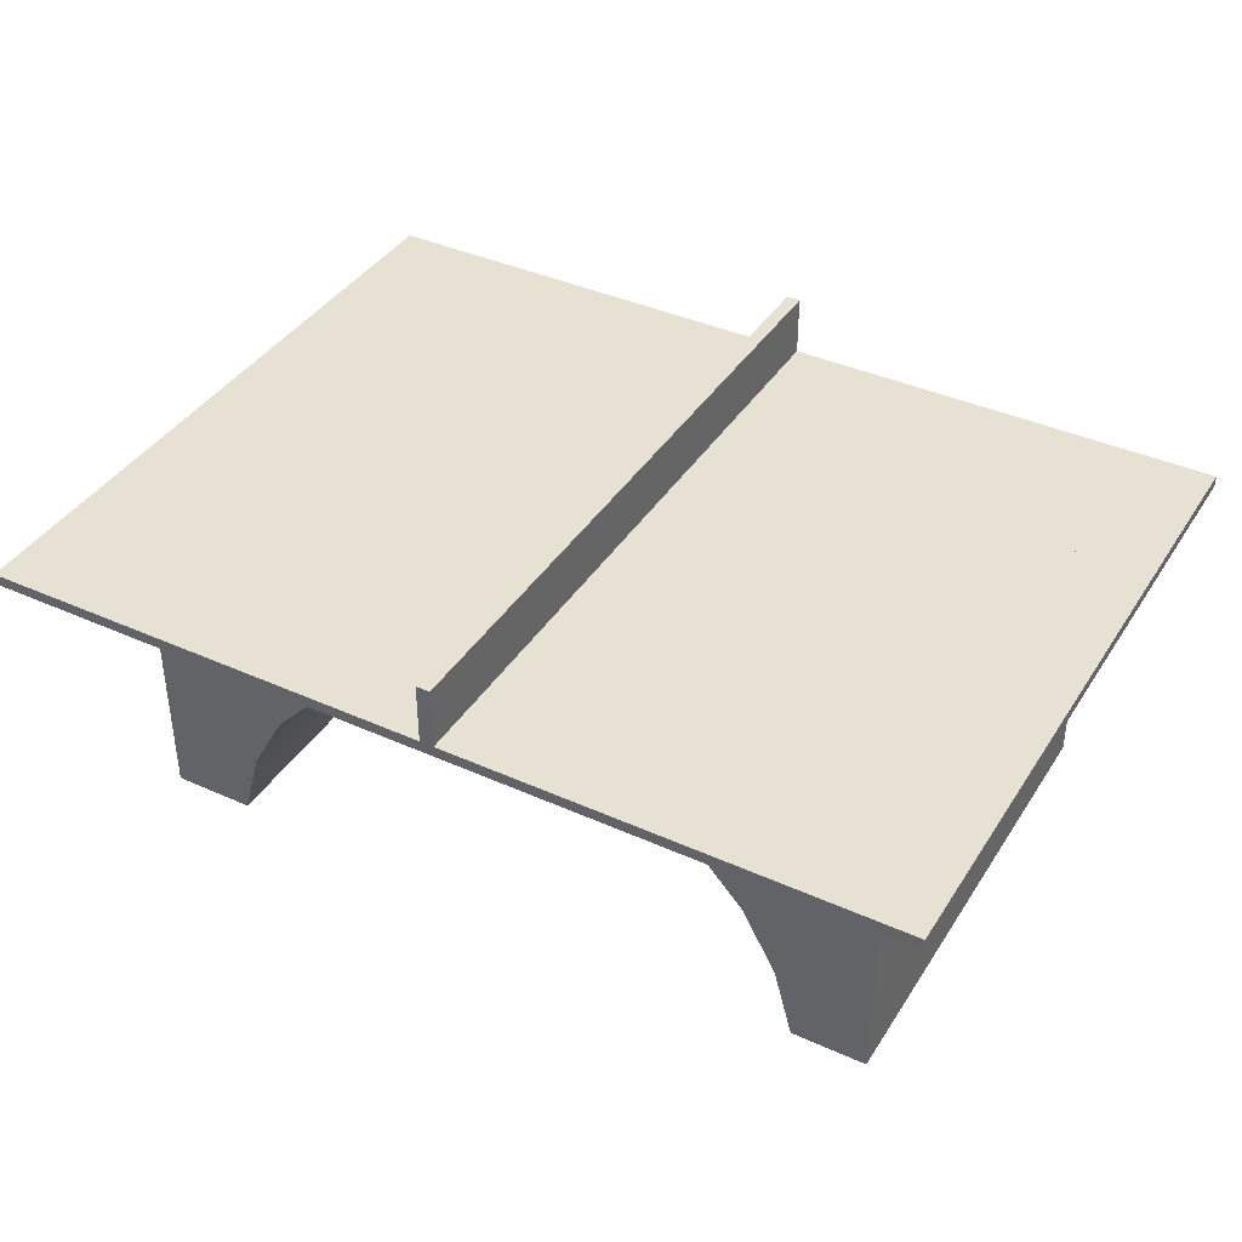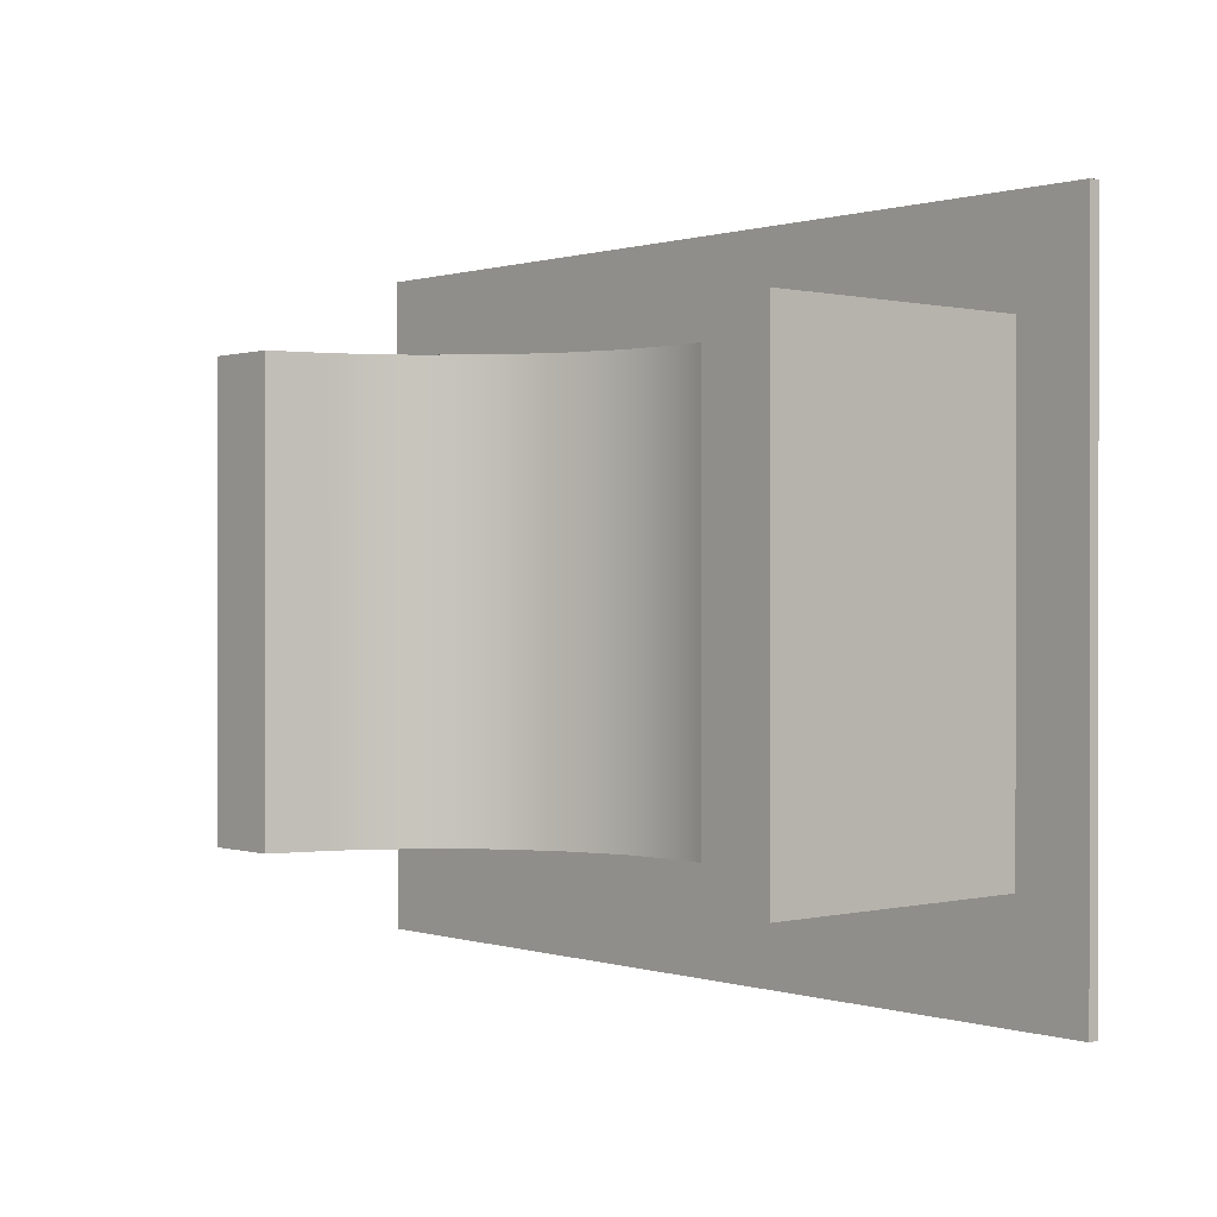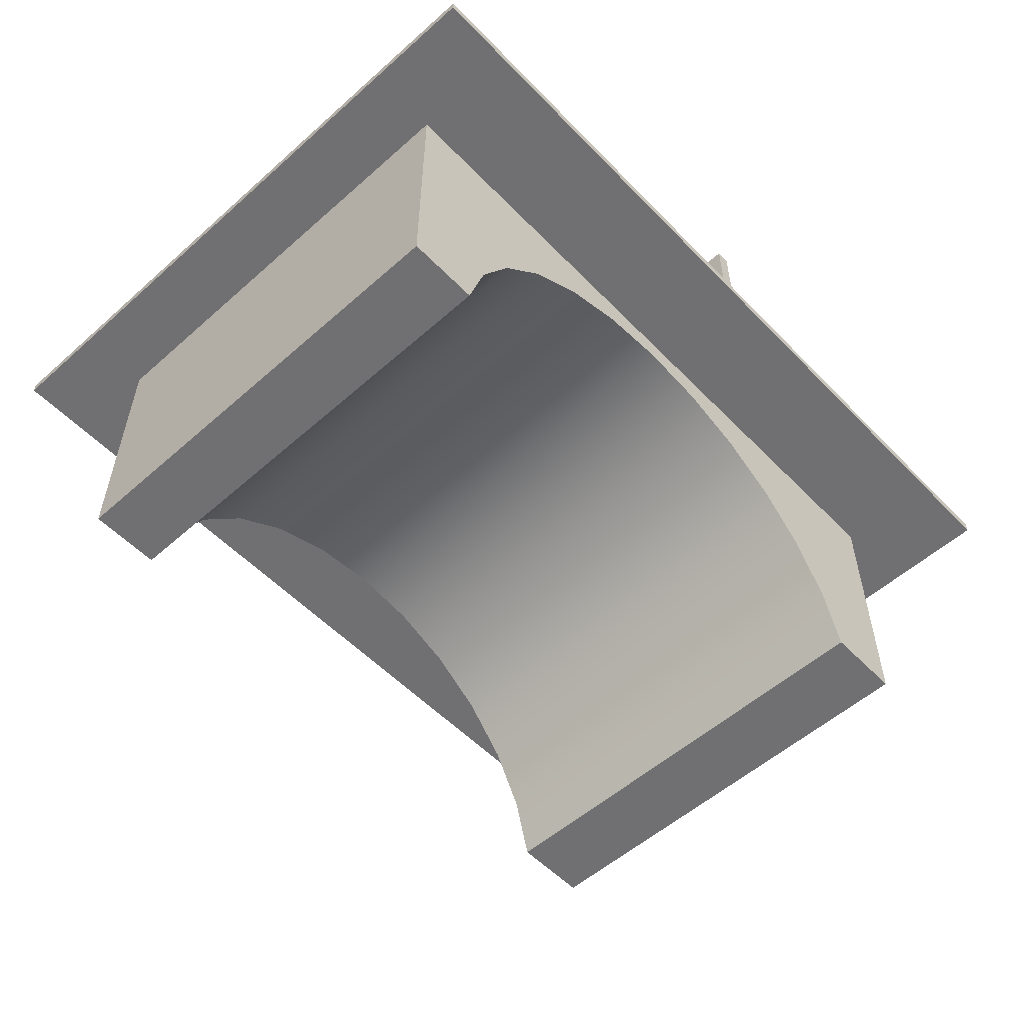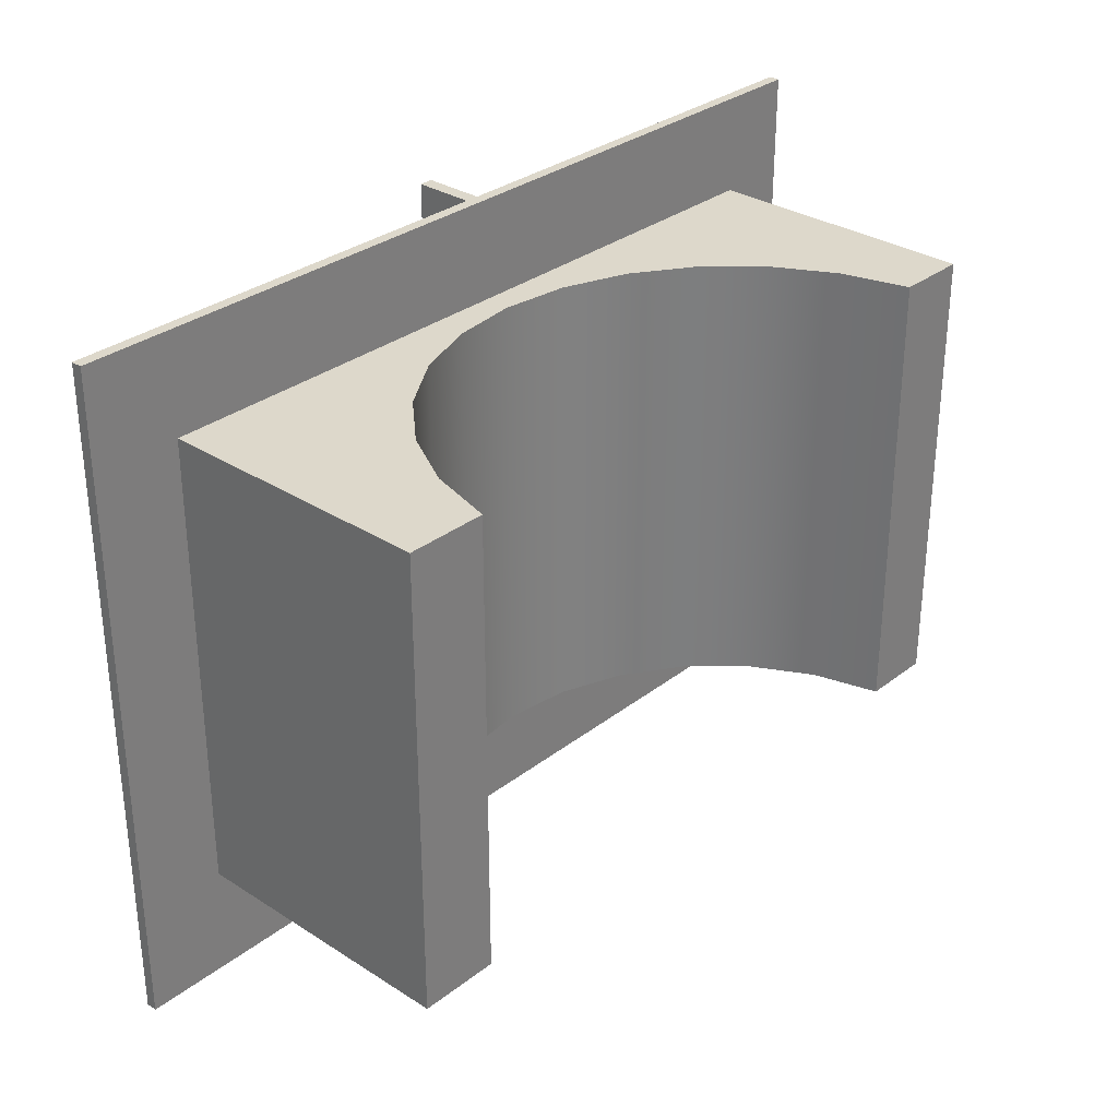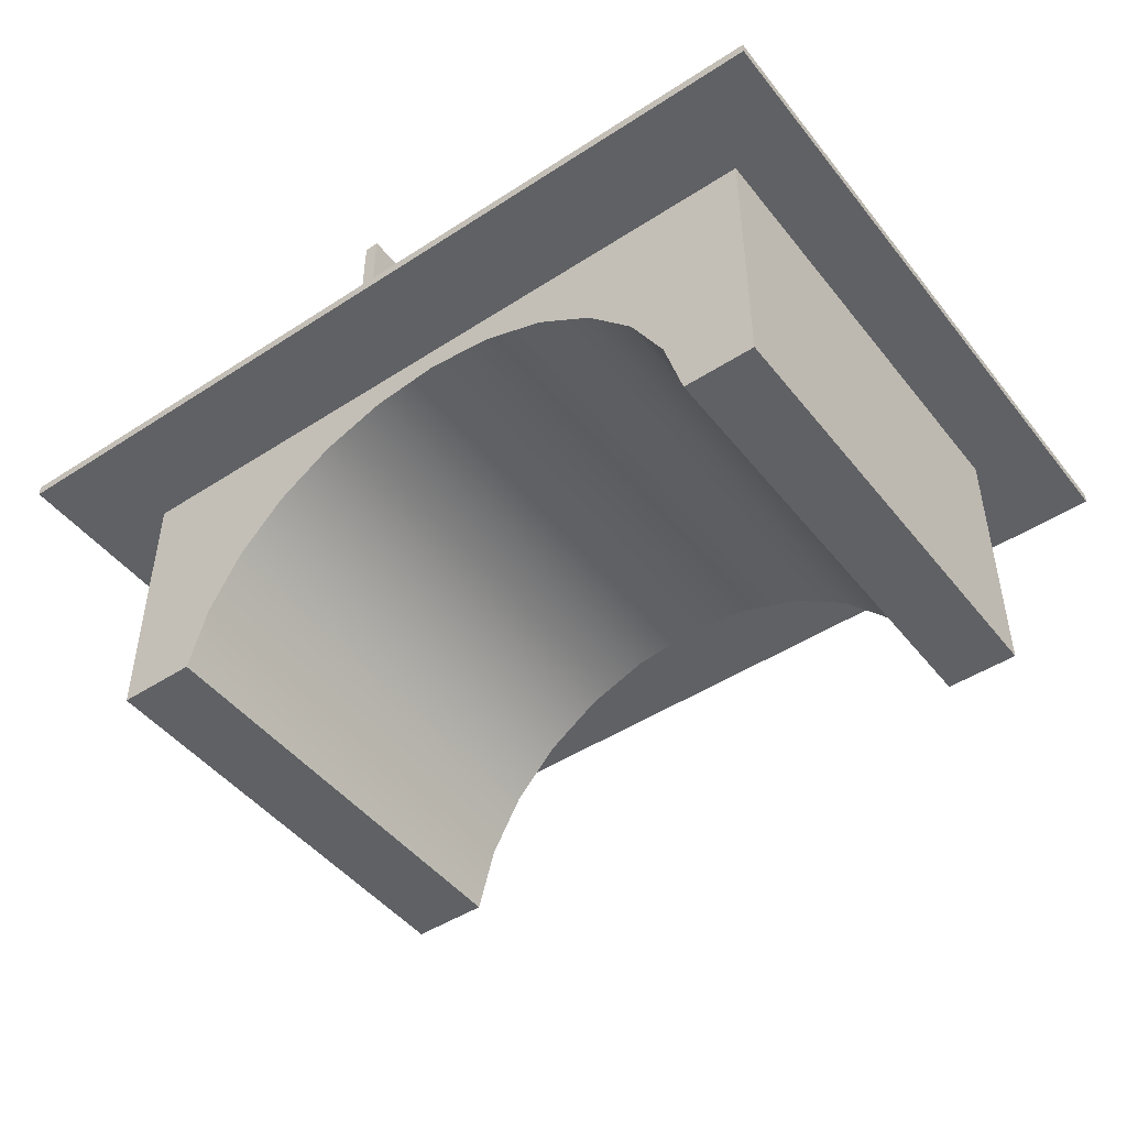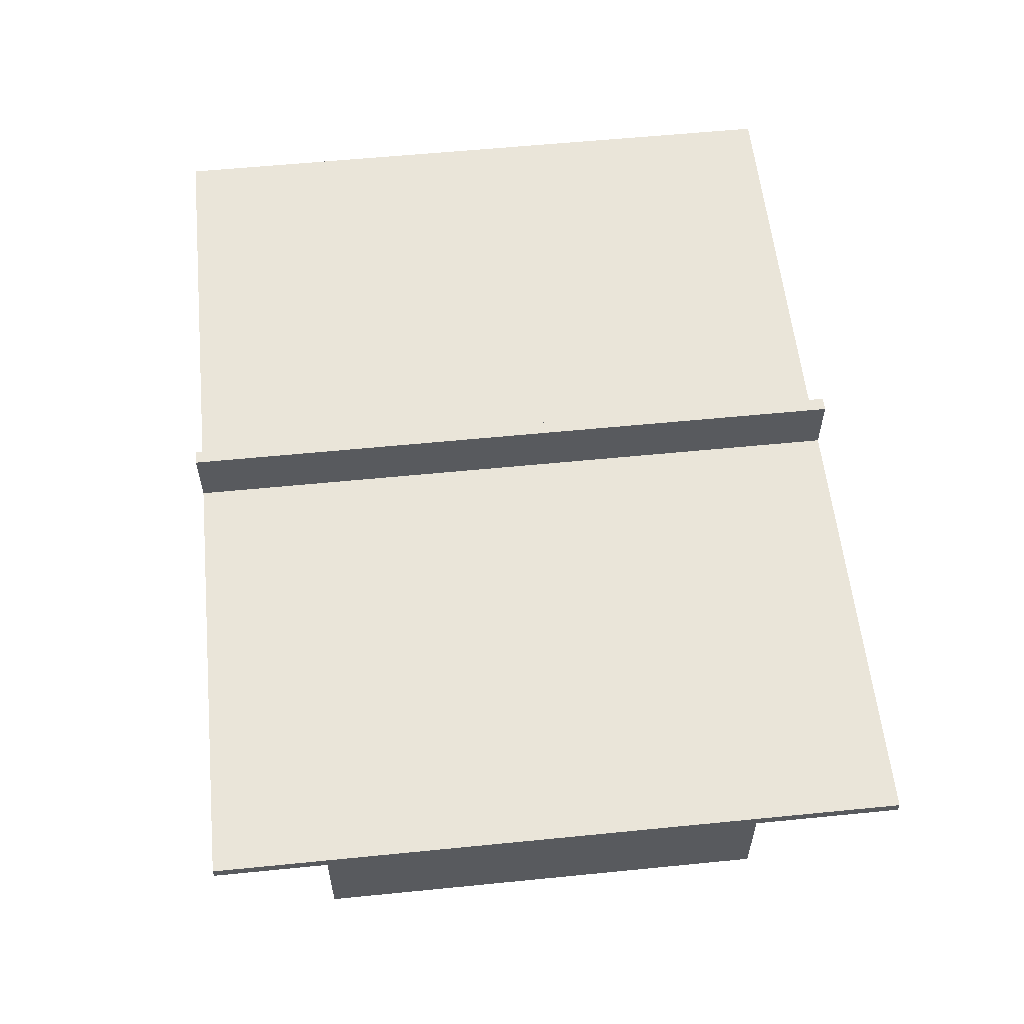
<metadata>
{"format":"obj","ext":"obj","renderer":"f3d","projection":"perspective","resolution":1024,"background":"white","views":[{"elev":39.5,"azim":29.3,"up":"+Y"},{"elev":0.4,"azim":48.6,"up":"+Z"},{"elev":-55.0,"azim":133.0,"up":"+Y"},{"elev":31.1,"azim":-47.6,"up":"+Z"},{"elev":-47.1,"azim":36.3,"up":"+Y"},{"elev":57.8,"azim":84.1,"up":"+Y"}]}
</metadata>
<code>
v -0.005703 0.1011 0.2862
v 0.005806 0.05029 0.2862
v 0.005806 0.1011 0.2862
v -0.005703 0.05029 0.2862
v 0.005806 0.1011 -0.2864
v -0.388 0.04097 0.2862
v -0.005703 0.05029 0.2677
v 0.005806 0.05029 0.2677
v -0.005703 0.1011 -0.2864
v 0.3766 0.04097 0.2862
v -0.388 0.05029 0.2862
v -0.005703 0.05029 0.2013
v 0.005806 0.05029 0.2013
v 0.3626 0.05029 0.2677
v -0.005703 0.05029 -0.2864
v 0.3766 0.05029 0.2862
v -0.388 0.04097 -0.2864
v -0.005703 0.05029 -0.000109
v -0.3721 0.05029 0.2677
v 0.005806 0.05029 -0.000109
v 0.3138 0.05029 0.2013
v 0.005806 0.05029 -0.2864
v -0.005703 0.05029 -0.2727
v 0.3766 0.05029 -0.2864
v 0.3766 0.04097 -0.2864
v -0.388 0.05029 -0.2864
v -0.005703 0.05029 -0.01721
v -0.3127 0.05029 0.2013
v 0.003806 0.0183 0.2013
v -0.388 0.05029 -0.000109
v 0.005806 0.05029 -0.01721
v 0.3138 0.05029 -0.000109
v 0.1182 -0.009294 0.2013
v 0.3766 0.05029 -0.000109
v 0.3626 0.05029 -0.000109
v 0.005806 0.05029 -0.2727
v -0.005703 0.05029 -0.1929
v -0.3721 0.05029 -0.2727
v 0.3766 0.05029 -0.01721
v -0.3127 0.05029 -0.000109
v -0.05503 0.0113 0.2013
v 0.06264 0.0113 0.2013
v -0.3721 0.05029 -0.000109
v 0.005806 0.05029 -0.1929
v 0.3138 0.05029 -0.01721
v 0.1674 -0.04234 0.2013
v -0.3127 0.05029 -0.1929
v 0.3626 0.05029 -0.01721
v -0.388 0.05029 -0.01721
v -0.3127 0.05029 -0.01721
v -0.1106 -0.009294 0.2013
v 0.003806 0.0183 -0.1929
v -0.05503 0.0113 -0.1929
v -0.3721 0.05029 -0.01721
v 0.3138 0.05029 -0.1929
v 0.3138 -0.195 0.2013
v 0.1182 -0.009294 -0.1929
v 0.06264 0.0113 -0.1929
v 0.3626 0.05029 -0.2727
v -0.3127 -0.195 -0.1929
v -0.1598 -0.04234 0.2013
v -0.1106 -0.009294 -0.1929
v 0.2074 -0.086 0.2013
v 0.1674 -0.04234 -0.1929
v -0.3127 -0.195 0.2013
v -0.2443 -0.195 -0.1929
v -0.1998 -0.086 0.2013
v -0.1598 -0.04234 -0.1929
v 0.3138 -0.195 -0.1929
v 0.2074 -0.086 -0.1929
v 0.2361 -0.1378 0.2013
v -0.2443 -0.195 0.2013
v -0.2285 -0.1378 -0.1929
v -0.2285 -0.1378 0.2013
v 0.2519 -0.195 -0.1929
v 0.2361 -0.1378 -0.1929
v 0.2519 -0.195 0.2013
v -0.1998 -0.086 -0.1929
g mesh1_mesh1-geometry
f 1 2 3
f 4 2 1
f 3 2 1
f 1 2 4
f 3 5 2
f 5 1 3
f 3 1 5
f 6 2 4
f 4 2 6
f 4 7 1
f 2 5 8
f 1 5 9
f 9 5 1
f 10 2 6
f 6 2 10
f 6 4 11
f 11 4 6
f 12 1 7
f 4 11 7
f 8 5 13
f 14 2 8
f 9 5 15
f 15 5 9
f 9 1 15
f 2 10 16
f 16 10 2
f 17 10 6
f 6 10 17
f 11 17 6
f 6 17 11
f 18 1 12
f 7 13 12
f 12 13 7
f 7 19 12
f 19 7 11
f 13 5 20
f 21 8 13
f 13 7 8
f 8 7 13
f 2 14 16
f 8 21 14
f 22 15 5
f 5 15 22
f 15 1 23
f 10 24 16
f 16 24 10
f 10 17 25
f 25 17 10
f 17 11 26
f 26 11 17
f 27 1 18
f 12 20 18
f 18 20 12
f 12 28 18
f 20 12 13
f 13 12 20
f 29 13 12
f 12 13 29
f 28 12 19
f 30 19 11
f 20 5 31
f 20 32 13
f 21 13 32
f 33 21 13
f 13 21 33
f 34 16 14
f 35 14 21
f 22 17 15
f 15 17 22
f 22 36 5
f 23 1 37
f 23 38 15
f 24 10 25
f 25 10 24
f 16 24 39
f 39 24 16
f 17 24 25
f 25 24 17
f 26 11 30
f 30 11 26
f 15 17 26
f 26 17 15
f 37 1 27
f 18 40 27
f 18 31 27
f 27 31 18
f 31 18 20
f 20 18 31
f 31 18 20
f 20 18 31
f 40 18 28
f 41 12 28
f 28 12 41
f 42 13 29
f 29 13 42
f 29 12 41
f 41 12 29
f 43 28 19
f 43 19 30
f 31 5 44
f 31 45 20
f 32 20 45
f 21 45 32
f 32 45 21
f 32 35 21
f 46 21 33
f 33 21 46
f 33 13 42
f 42 13 33
f 16 39 34
f 34 39 16
f 35 34 14
f 24 17 22
f 22 17 24
f 44 5 36
f 22 24 36
f 37 47 23
f 37 36 23
f 23 36 37
f 15 38 26
f 23 47 38
f 39 48 24
f 26 30 49
f 49 30 26
f 27 44 37
f 37 44 27
f 27 50 37
f 50 27 40
f 18 31 40
f 40 31 18
f 44 27 31
f 31 27 44
f 50 31 27
f 27 31 50
f 47 28 40
f 40 28 47
f 40 28 43
f 41 28 51
f 51 28 41
f 52 42 29
f 29 42 52
f 53 29 41
f 41 29 53
f 43 30 54
f 44 55 31
f 45 31 55
f 45 48 32
f 21 55 45
f 45 55 21
f 35 32 48
f 21 46 56
f 56 46 21
f 57 46 33
f 33 46 57
f 58 33 42
f 42 33 58
f 34 35 39
f 36 59 44
f 36 37 44
f 44 37 36
f 36 24 59
f 37 53 47
f 47 53 37
f 47 37 50
f 26 38 49
f 47 50 38
f 59 24 48
f 48 39 35
f 49 54 30
f 44 52 37
f 37 52 44
f 47 40 50
f 50 40 47
f 40 31 50
f 50 31 40
f 40 43 50
f 60 28 47
f 47 28 60
f 51 28 61
f 61 28 51
f 62 41 51
f 51 41 62
f 42 52 58
f 58 52 42
f 29 53 52
f 52 53 29
f 41 62 53
f 53 62 41
f 54 50 43
f 55 57 44
f 44 57 55
f 44 59 55
f 45 55 48
f 56 55 21
f 21 55 56
f 56 46 63
f 63 46 56
f 46 57 64
f 64 57 46
f 33 58 57
f 57 58 33
f 37 52 53
f 53 52 37
f 47 53 62
f 62 53 47
f 54 49 38
f 54 38 50
f 59 48 55
f 44 58 52
f 52 58 44
f 28 60 65
f 65 60 28
f 47 66 60
f 60 66 47
f 61 28 67
f 67 28 61
f 68 51 61
f 61 51 68
f 51 68 62
f 62 68 51
f 55 64 57
f 57 64 55
f 44 57 58
f 58 57 44
f 55 56 69
f 69 56 55
f 46 70 63
f 63 70 46
f 56 63 71
f 71 63 56
f 70 46 64
f 64 46 70
f 47 62 68
f 68 62 47
f 60 72 65
f 65 72 60
f 72 28 65
f 65 28 72
f 47 73 66
f 66 73 47
f 72 60 66
f 66 60 72
f 67 28 74
f 74 28 67
f 67 68 61
f 61 68 67
f 55 70 64
f 64 70 55
f 56 75 69
f 69 75 56
f 75 55 69
f 69 55 75
f 76 63 70
f 70 63 76
f 63 76 71
f 71 76 63
f 56 71 77
f 77 71 56
f 47 68 78
f 78 68 47
f 74 28 72
f 72 28 74
f 47 78 73
f 73 78 47
f 73 72 66
f 66 72 73
f 74 78 67
f 67 78 74
f 68 67 78
f 78 67 68
f 55 76 70
f 70 76 55
f 75 56 77
f 77 56 75
f 55 75 76
f 76 75 55
f 75 71 76
f 76 71 75
f 71 75 77
f 77 75 71
f 72 73 74
f 74 73 72
f 78 74 73
f 73 74 78
g mesh1_mesh1-geometry
f 2 5 3
f 1 7 4
f 8 5 2
f 7 1 12
f 13 5 8
f 15 1 9
f 12 1 18
f 20 5 13
f 23 1 15
f 18 1 27
f 31 5 20
f 5 36 22
f 37 1 23
f 27 1 37
f 44 5 31
f 36 5 44
g mesh1_mesh1-geometry
f 7 11 4
f 8 2 14
f 11 7 19
f 16 14 2
f 11 19 30
f 14 16 34
f 15 38 23
f 27 40 18
f 30 19 43
f 20 45 31
f 45 20 32
f 14 34 35
f 36 24 22
f 26 38 15
f 24 48 39
f 40 27 50
f 54 30 43
f 32 48 45
f 48 32 35
f 39 35 34
f 59 24 36
f 49 38 26
f 48 24 59
f 35 39 48
f 30 54 49
f 50 43 40
f 43 50 54
f 38 49 54
g mesh1_mesh1-geometry
f 12 19 7
f 13 8 21
f 14 21 8
f 18 28 12
f 19 12 28
f 13 32 20
f 32 13 21
f 21 14 35
f 28 18 40
f 19 28 43
f 21 35 32
f 23 47 37
f 38 47 23
f 37 50 27
f 43 28 40
f 31 55 44
f 55 31 45
f 44 59 36
f 50 37 47
f 38 50 47
f 55 59 44
f 48 55 45
f 50 38 54
f 55 48 59
g mesh2_mesh2-geometry
l 16 34
l 10 16
l 2 16
l 34 39
l 6 10
l 10 25
l 2 3
l 39 24
l 6 11
l 17 6
l 25 24
l 25 17
l 1 3
l 3 5
l 11 4
l 17 26
l 9 1
l 4 1
l 5 9
l 15 26
l 26 49
l 15 9
g mesh3_mesh3-geometry
l 18 20
g mesh4_mesh4-geometry
l 31 27
g mesh5_mesh5-geometry
l 65 72
l 60 65
l 65 28
l 72 74
l 72 66
l 60 47
l 66 60
l 74 67
l 66 73
l 67 61
l 73 78
l 61 51
l 78 68
l 51 41
l 68 62
l 41 29
l 62 53
l 29 42
l 53 52
l 42 33
l 52 58
l 33 46
l 58 57
l 46 63
l 57 64
l 63 71
l 64 70
l 71 77
l 70 76
l 77 56
l 77 75
l 76 75
l 56 69
l 56 21
l 69 75
l 69 55
g mesh6_mesh6-geometry
l 12 13
g mesh7_mesh7-geometry
l 44 37

</code>
